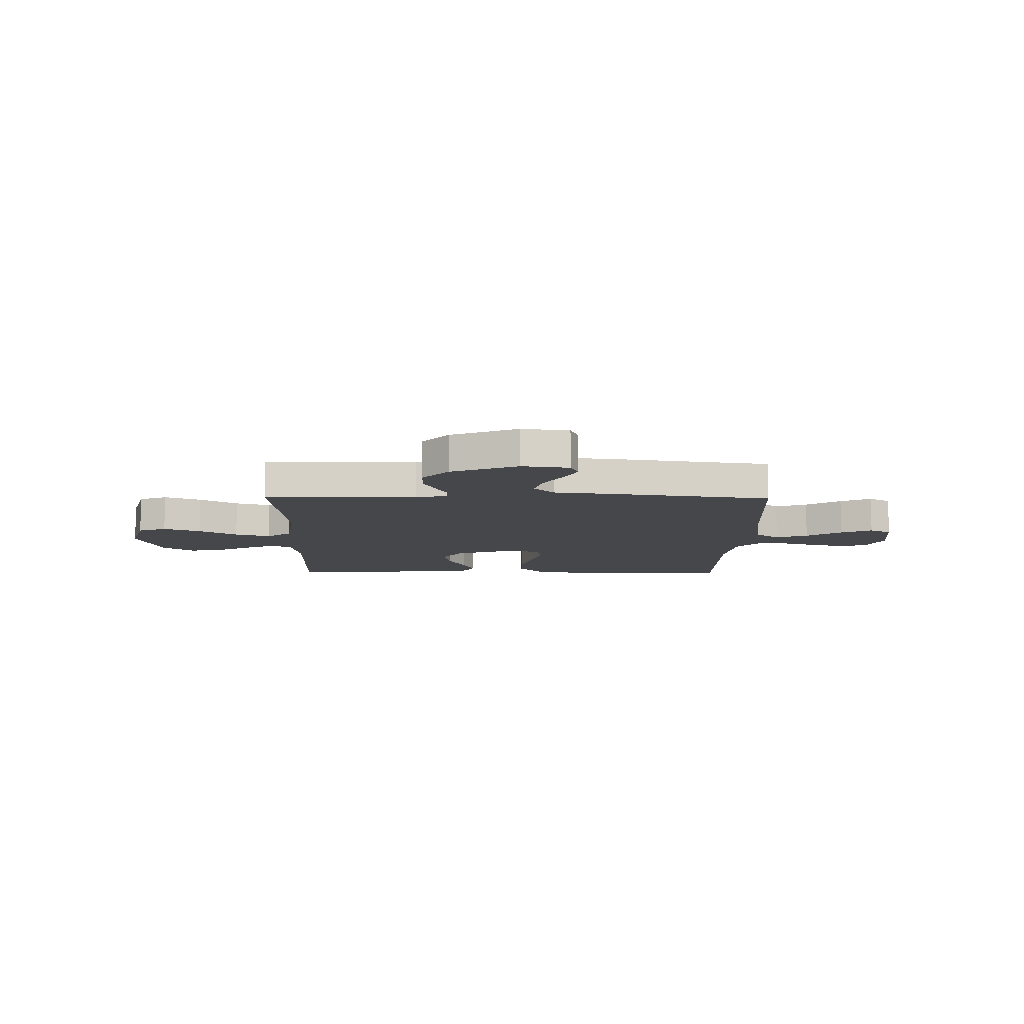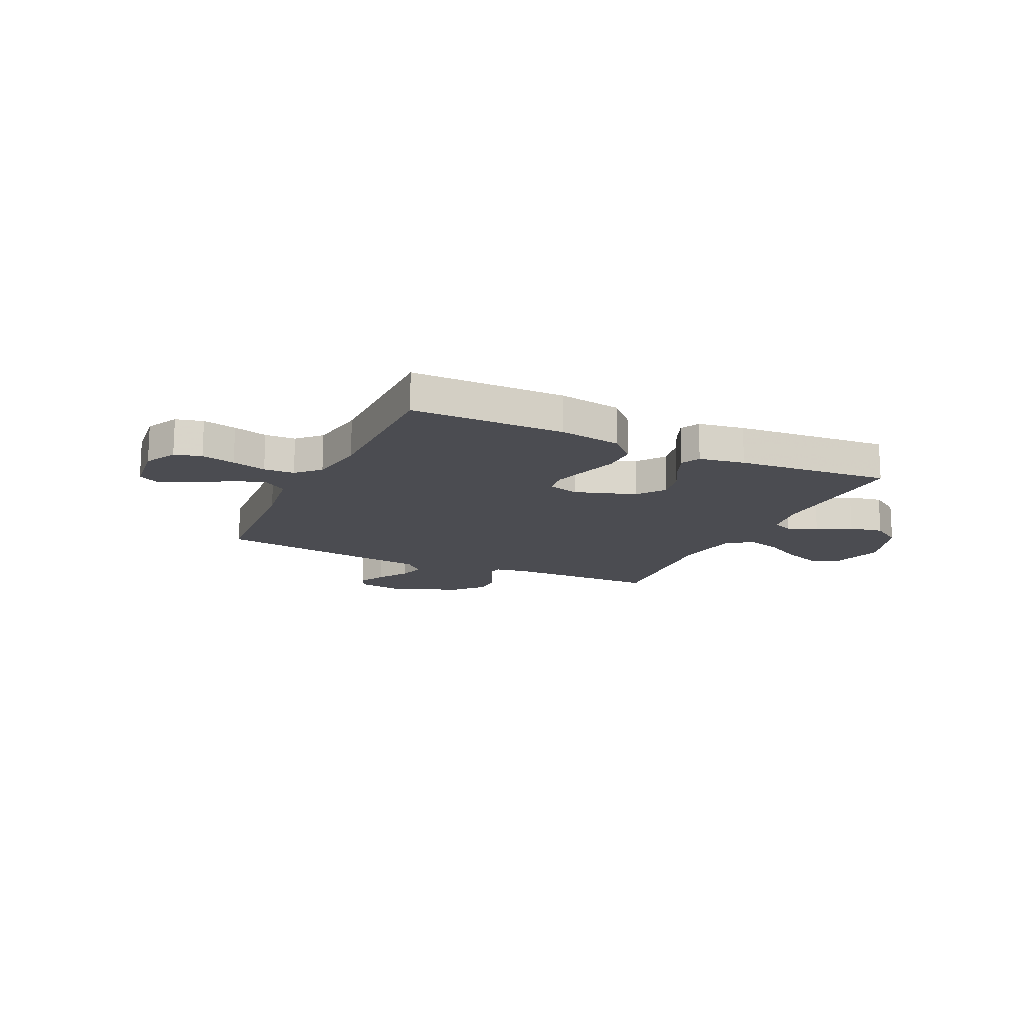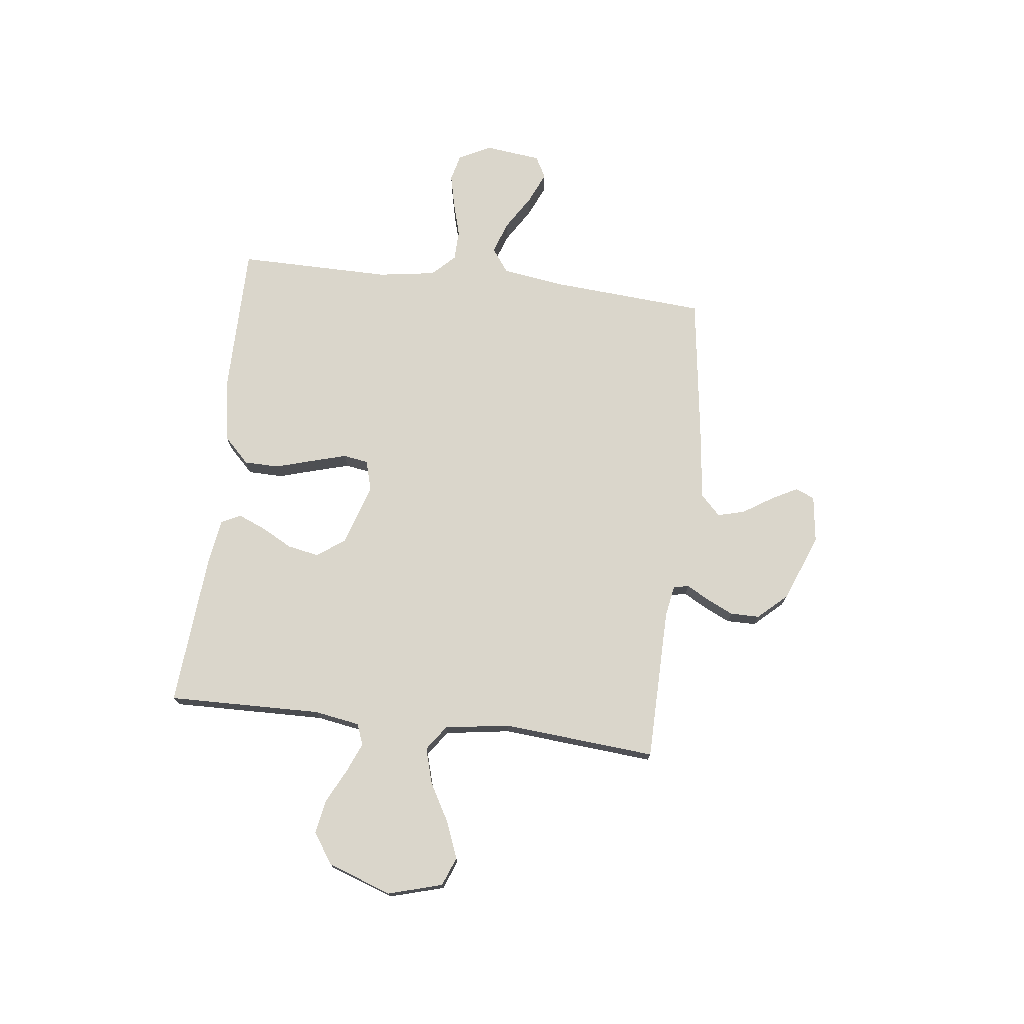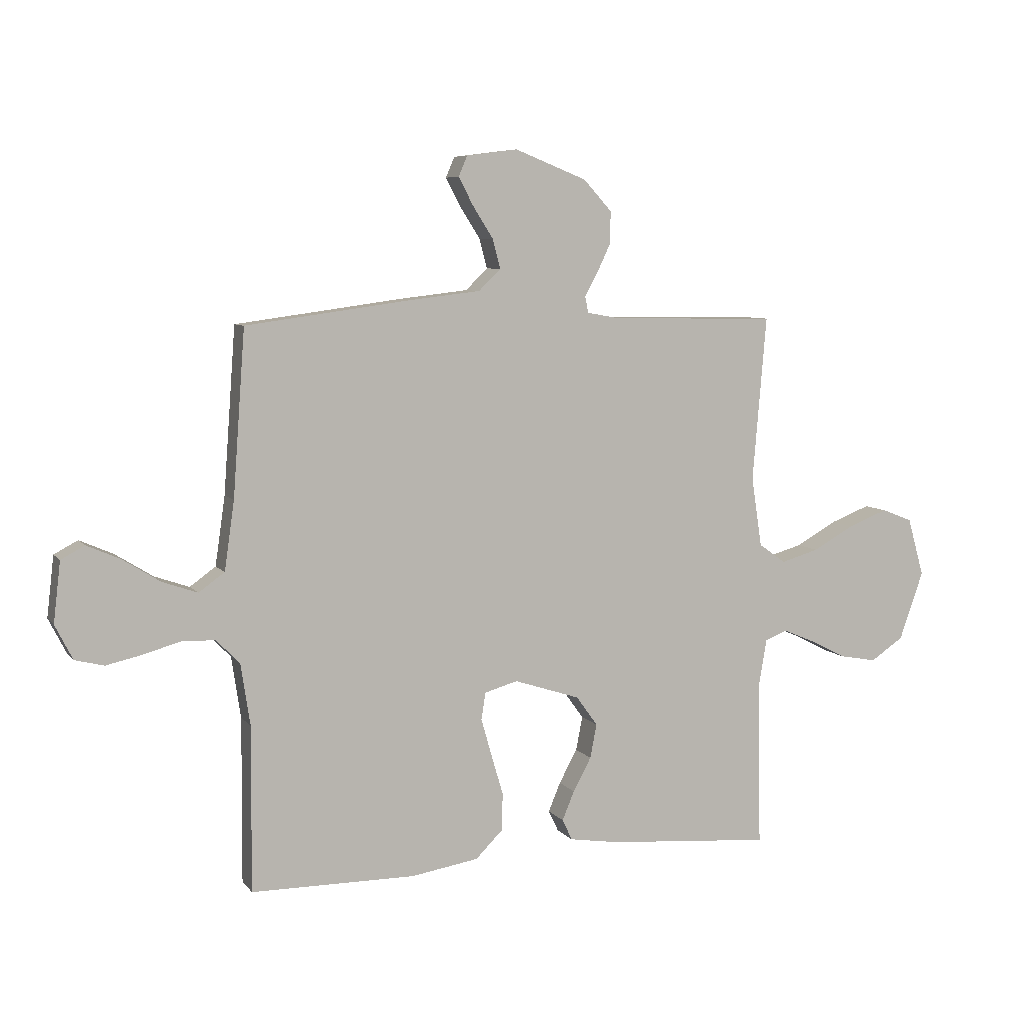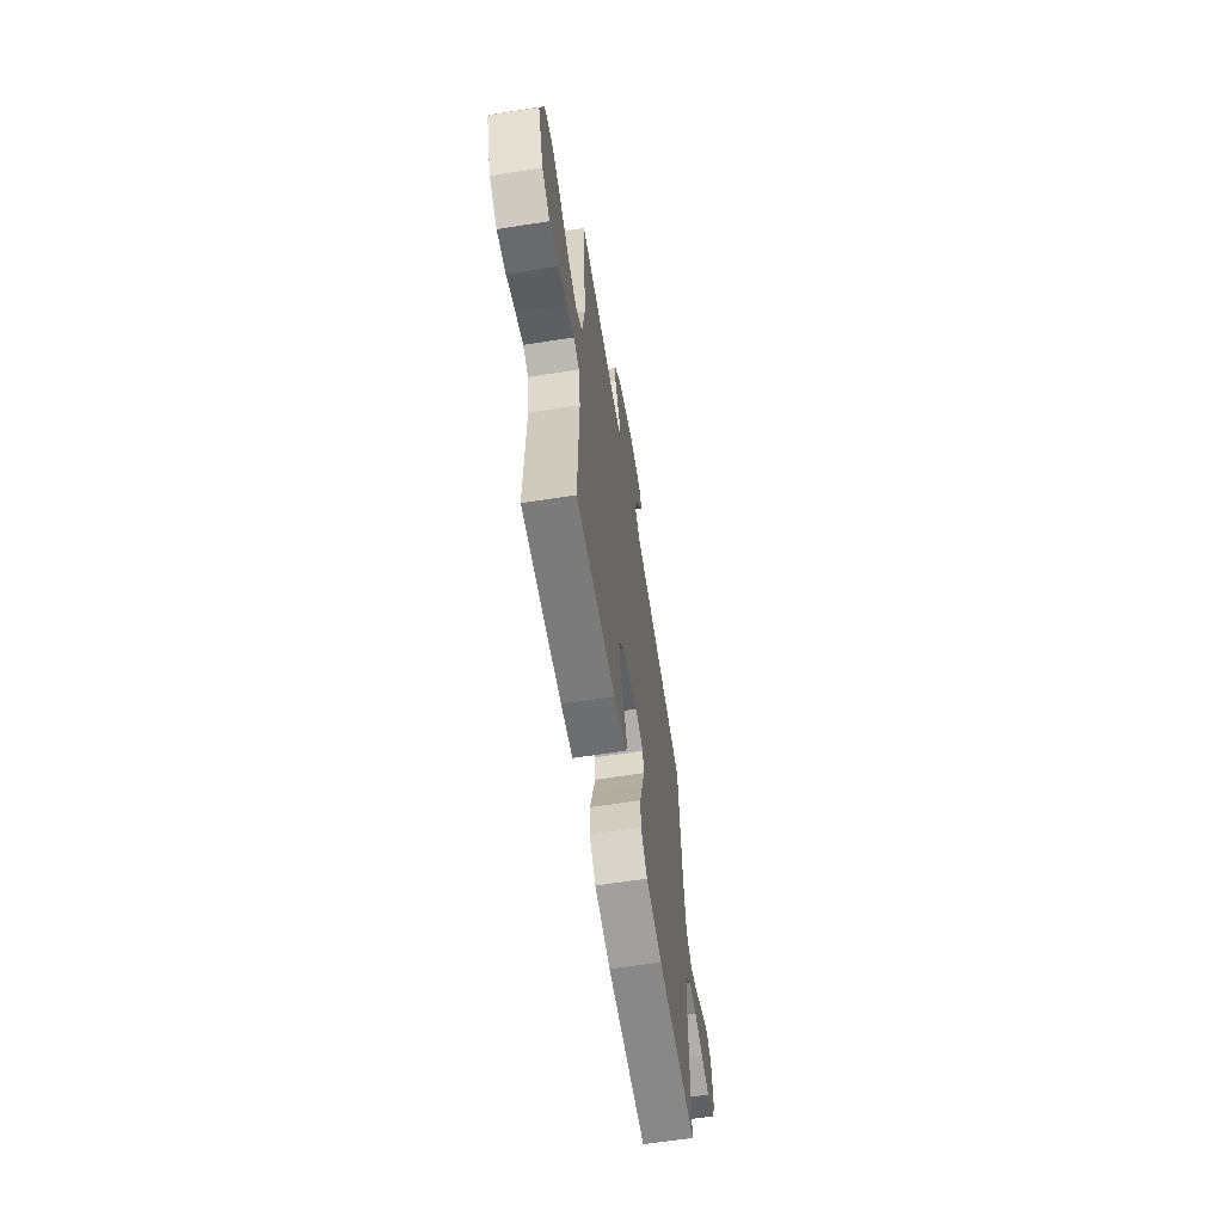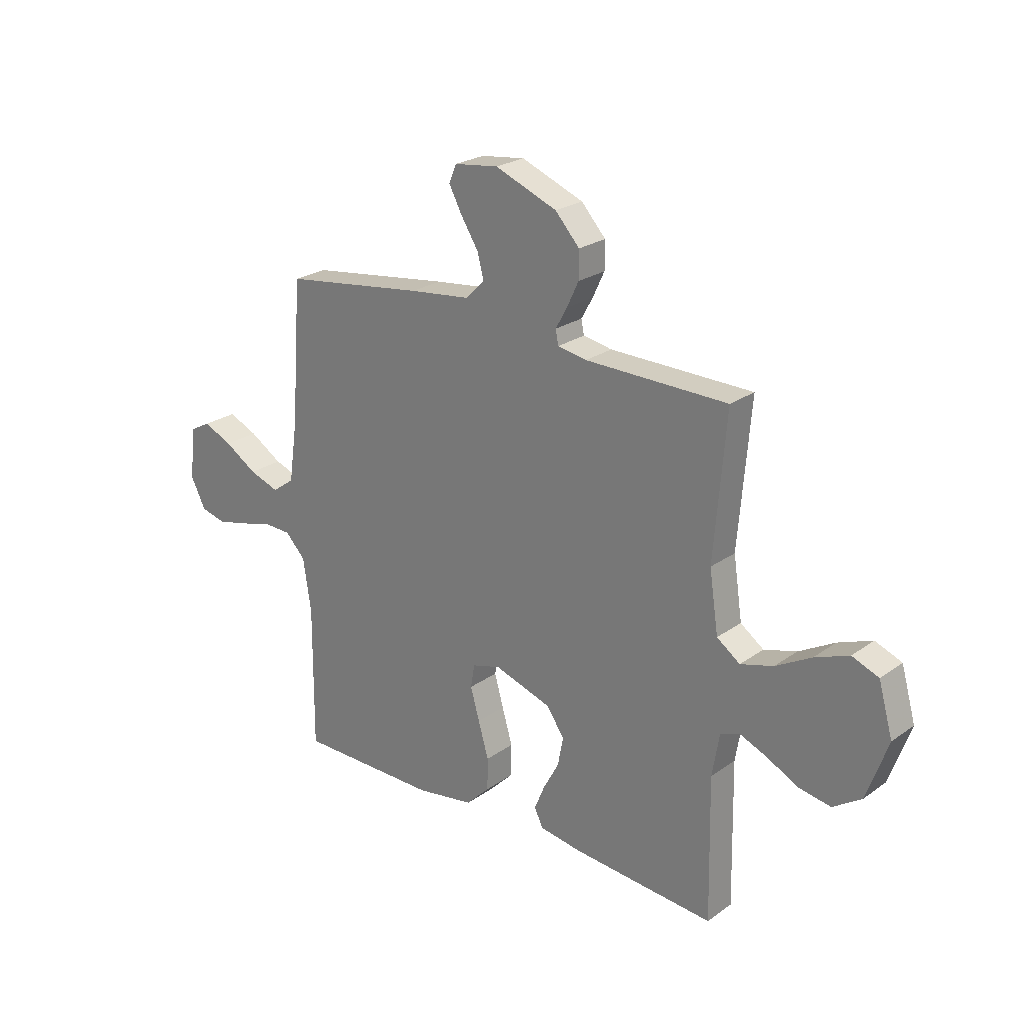
<metadata>
{"format":"obj","ext":"obj","renderer":"f3d","projection":"perspective","resolution":1024,"background":"white","views":[{"elev":-10.4,"azim":-0.9,"up":"+Y"},{"elev":-15.3,"azim":154.8,"up":"+Y"},{"elev":73.8,"azim":-83.2,"up":"+Y"},{"elev":6.9,"azim":159.5,"up":"+Z"},{"elev":-62.9,"azim":-81.0,"up":"+Z"},{"elev":24.0,"azim":-139.4,"up":"+Z"}]}
</metadata>
<code>
v 0.5 0.07 0.5
v 0.522 0.07 0.2
v 0.54 0.07 0.075
v 0.587 0.07 0.041
v 0.65 0.07 0.063
v 0.719 0.07 0.106
v 0.78 0.07 0.133
v 0.823 0.07 0.11
v 0.836 0.07 0
v 0.804 0.07 -0.063
v 0.751 0.07 -0.076
v 0.685 0.07 -0.061
v 0.618 0.07 -0.042
v 0.558 0.07 -0.044
v 0.515 0.07 -0.088
v 0.498 0.07 -0.2
v 0.5 0.07 -0.5
v 0.2 0.07 -0.501
v 0.078 0.07 -0.481
v 0.028 0.07 -0.431
v 0.027 0.07 -0.363
v 0.049 0.07 -0.288
v 0.068 0.07 -0.221
v 0.06 0.07 -0.172
v 0 0.07 -0.155
v -0.12 0.07 -0.194
v -0.159 0.07 -0.248
v -0.147 0.07 -0.31
v -0.114 0.07 -0.371
v -0.092 0.07 -0.424
v -0.11 0.07 -0.462
v -0.2 0.07 -0.476
v -0.5 0.07 -0.5
v -0.494 0.07 -0.2
v -0.509 0.07 -0.111
v -0.55 0.07 -0.095
v -0.607 0.07 -0.119
v -0.674 0.07 -0.153
v -0.741 0.07 -0.165
v -0.801 0.07 -0.125
v -0.845 0.07 0
v -0.815 0.07 0.106
v -0.759 0.07 0.128
v -0.687 0.07 0.1
v -0.612 0.07 0.058
v -0.543 0.07 0.038
v -0.494 0.07 0.073
v -0.475 0.07 0.2
v -0.5 0.07 0.5
v -0.2 0.07 0.504
v -0.139 0.07 0.515
v -0.133 0.07 0.545
v -0.157 0.07 0.588
v -0.182 0.07 0.641
v -0.182 0.07 0.698
v -0.131 0.07 0.754
v 0 0.07 0.806
v 0.093 0.07 0.794
v 0.109 0.07 0.757
v 0.082 0.07 0.706
v 0.045 0.07 0.648
v 0.031 0.07 0.595
v 0.071 0.07 0.556
v 0.2 0.07 0.541
v 0.5 0 0.5
v 0.522 0 0.2
v 0.54 0 0.075
v 0.587 0 0.041
v 0.65 0 0.063
v 0.719 0 0.106
v 0.78 0 0.133
v 0.823 0 0.11
v 0.836 0 0
v 0.804 0 -0.063
v 0.751 0 -0.076
v 0.685 0 -0.061
v 0.618 0 -0.042
v 0.558 0 -0.044
v 0.515 0 -0.088
v 0.498 0 -0.2
v 0.5 0 -0.5
v 0.2 0 -0.501
v 0.078 0 -0.481
v 0.028 0 -0.431
v 0.027 0 -0.363
v 0.049 0 -0.288
v 0.068 0 -0.221
v 0.06 0 -0.172
v 0 0 -0.155
v -0.12 0 -0.194
v -0.159 0 -0.248
v -0.147 0 -0.31
v -0.114 0 -0.371
v -0.092 0 -0.424
v -0.11 0 -0.462
v -0.2 0 -0.476
v -0.5 0 -0.5
v -0.494 0 -0.2
v -0.509 0 -0.111
v -0.55 0 -0.095
v -0.607 0 -0.119
v -0.674 0 -0.153
v -0.741 0 -0.165
v -0.801 0 -0.125
v -0.845 0 0
v -0.815 0 0.106
v -0.759 0 0.128
v -0.687 0 0.1
v -0.612 0 0.058
v -0.543 0 0.038
v -0.494 0 0.073
v -0.475 0 0.2
v -0.5 0 0.5
v -0.2 0 0.504
v -0.139 0 0.515
v -0.133 0 0.545
v -0.157 0 0.588
v -0.182 0 0.641
v -0.182 0 0.698
v -0.131 0 0.754
v 0 0 0.806
v 0.093 0 0.794
v 0.109 0 0.757
v 0.082 0 0.706
v 0.045 0 0.648
v 0.031 0 0.595
v 0.071 0 0.556
v 0.2 0 0.541
f 63 64 1 2
f 58 59 60 61
f 56 57 58 61
f 56 61 62
f 55 56 62
f 52 53 54 55
f 52 55 62 63
f 48 49 50
f 47 48 50 51
f 42 43 44 45
f 42 45 46
f 41 42 46
f 40 41 46
f 37 38 39 40
f 36 37 40 46
f 35 36 46 47
f 31 32 33 34
f 28 29 30 31
f 28 31 34 35
f 19 20 21 22
f 19 22 23
f 16 17 18 19
f 15 16 19 23
f 14 15 23 24
f 10 11 12 13
f 8 9 10 13
f 8 13 14
f 5 6 7 8
f 4 5 8 14
f 3 4 14 24
f 51 52 63 2
f 27 28 35 47
f 26 27 47 51
f 25 26 51 2
f 2 3 24 25
f 66 65 128 127
f 125 124 123 122
f 125 122 121 120
f 126 125 120
f 126 120 119
f 119 118 117 116
f 127 126 119 116
f 114 113 112
f 115 114 112 111
f 109 108 107 106
f 110 109 106
f 110 106 105
f 110 105 104
f 104 103 102 101
f 110 104 101 100
f 111 110 100 99
f 98 97 96 95
f 95 94 93 92
f 99 98 95 92
f 86 85 84 83
f 87 86 83
f 83 82 81 80
f 87 83 80 79
f 88 87 79 78
f 77 76 75 74
f 77 74 73 72
f 78 77 72
f 72 71 70 69
f 78 72 69 68
f 88 78 68 67
f 66 127 116 115
f 111 99 92 91
f 115 111 91 90
f 66 115 90 89
f 89 88 67 66
f 1 65 66 2
f 2 66 67 3
f 3 67 68 4
f 4 68 69 5
f 5 69 70 6
f 6 70 71 7
f 7 71 72 8
f 8 72 73 9
f 9 73 74 10
f 10 74 75 11
f 11 75 76 12
f 12 76 77 13
f 13 77 78 14
f 14 78 79 15
f 15 79 80 16
f 16 80 81 17
f 17 81 82 18
f 18 82 83 19
f 19 83 84 20
f 20 84 85 21
f 21 85 86 22
f 22 86 87 23
f 23 87 88 24
f 24 88 89 25
f 25 89 90 26
f 26 90 91 27
f 27 91 92 28
f 28 92 93 29
f 29 93 94 30
f 30 94 95 31
f 31 95 96 32
f 32 96 97 33
f 33 97 98 34
f 34 98 99 35
f 35 99 100 36
f 36 100 101 37
f 37 101 102 38
f 38 102 103 39
f 39 103 104 40
f 40 104 105 41
f 41 105 106 42
f 42 106 107 43
f 43 107 108 44
f 44 108 109 45
f 45 109 110 46
f 46 110 111 47
f 47 111 112 48
f 48 112 113 49
f 49 113 114 50
f 50 114 115 51
f 51 115 116 52
f 52 116 117 53
f 53 117 118 54
f 54 118 119 55
f 55 119 120 56
f 56 120 121 57
f 57 121 122 58
f 58 122 123 59
f 59 123 124 60
f 60 124 125 61
f 61 125 126 62
f 62 126 127 63
f 63 127 128 64
f 64 128 65 1

</code>
